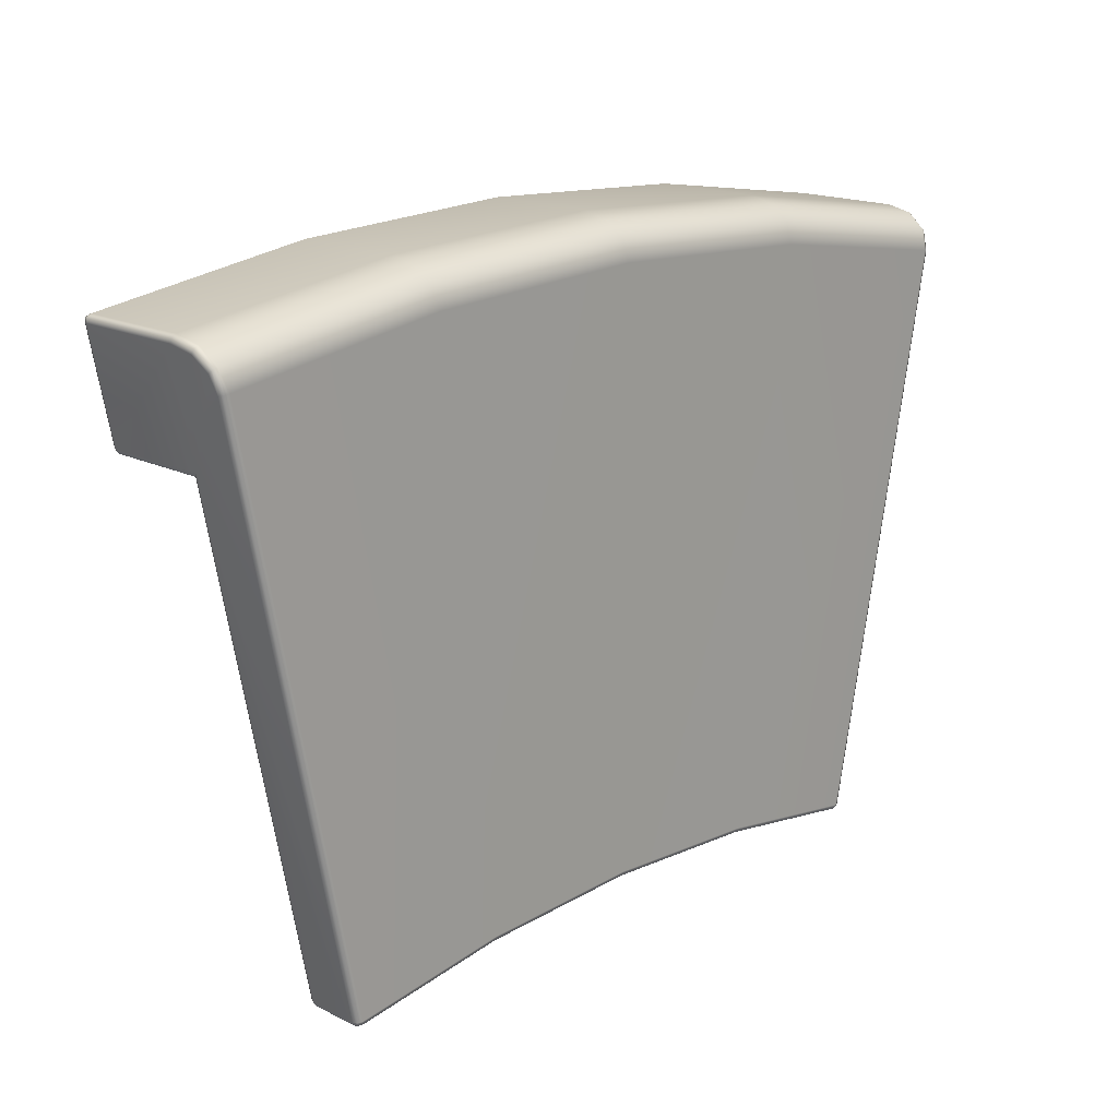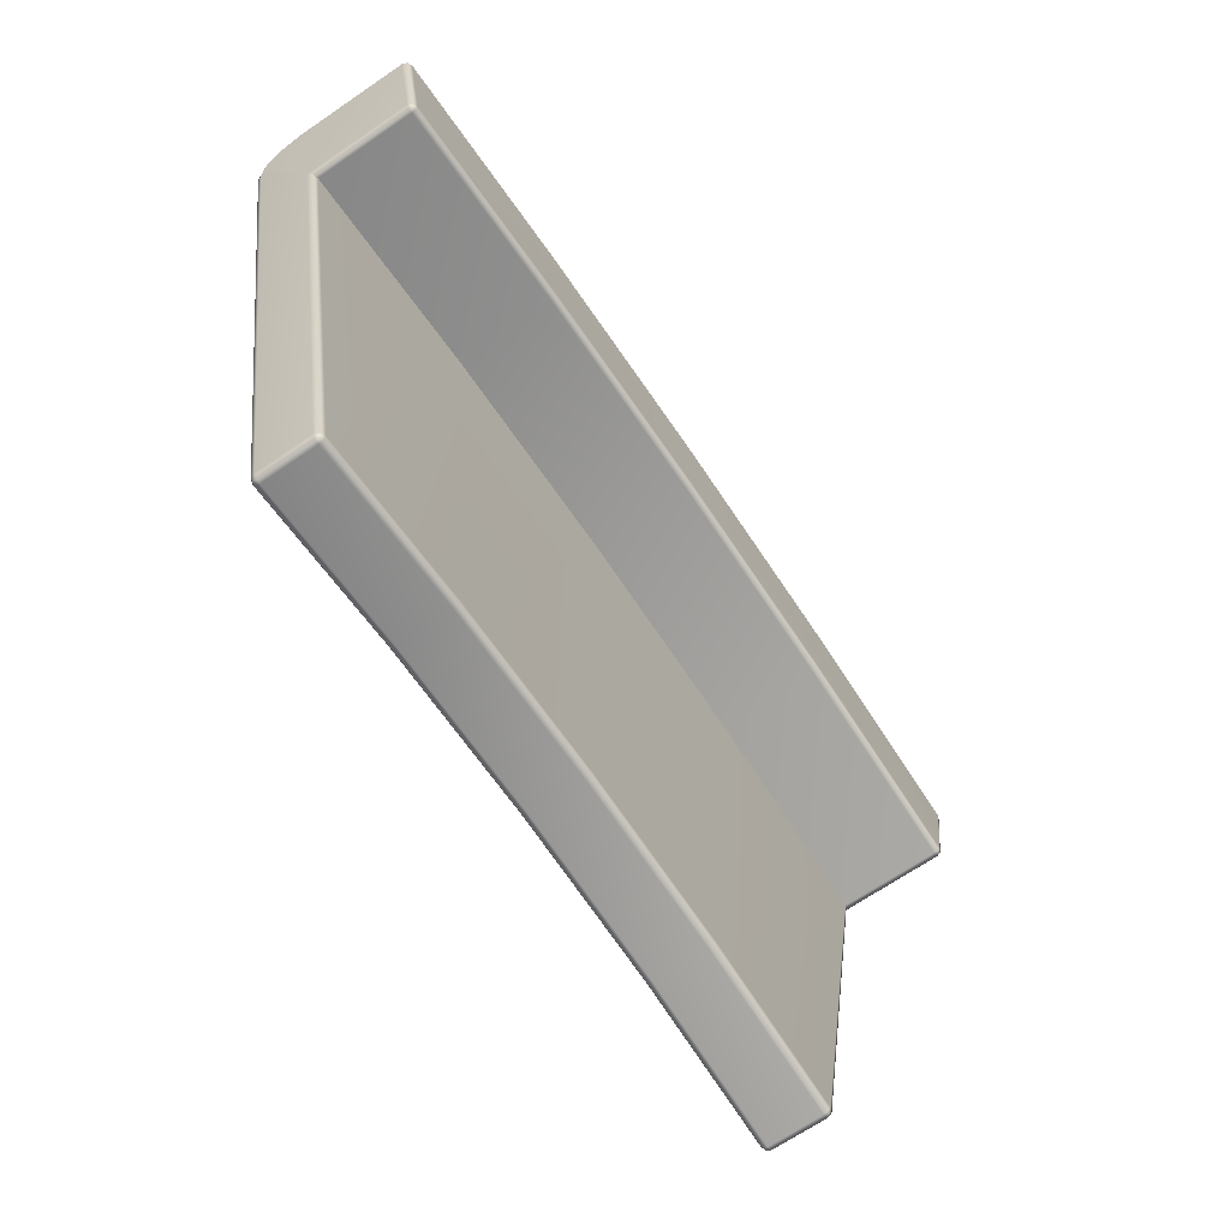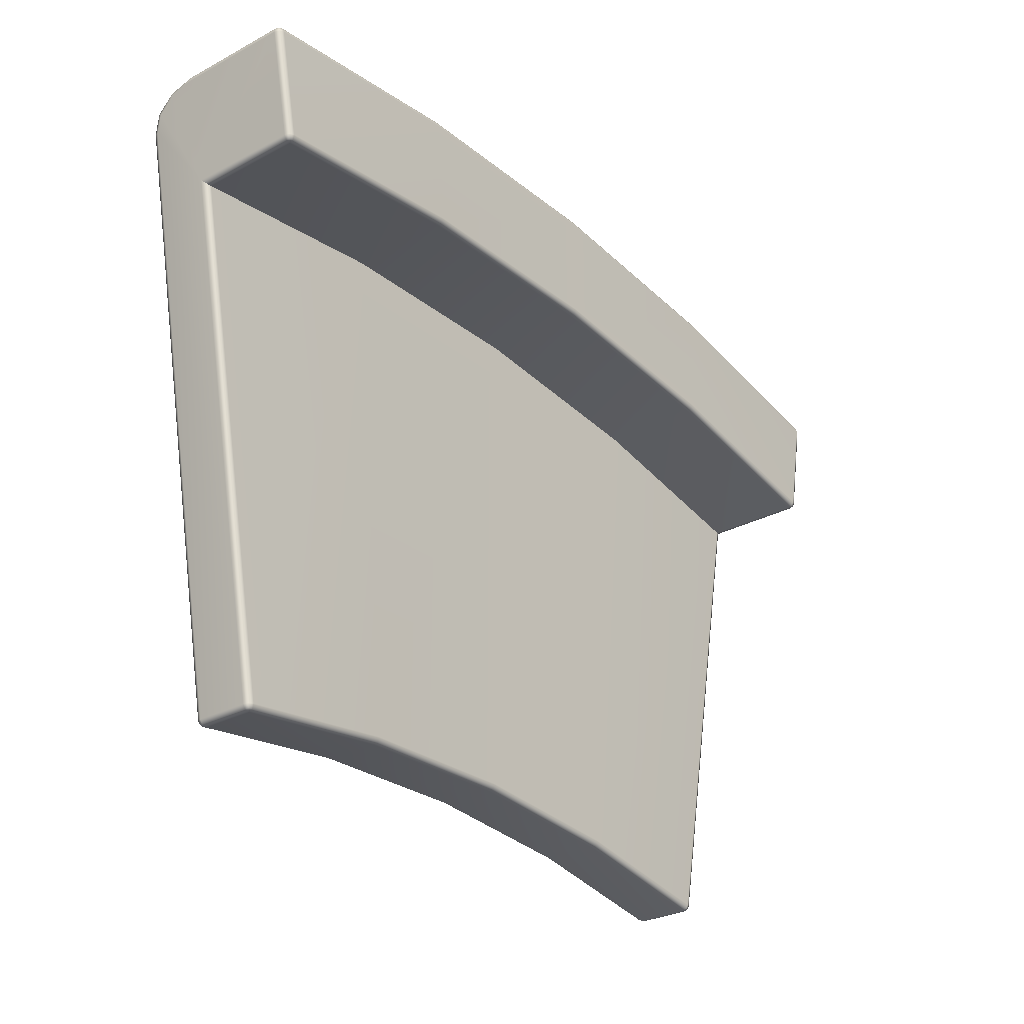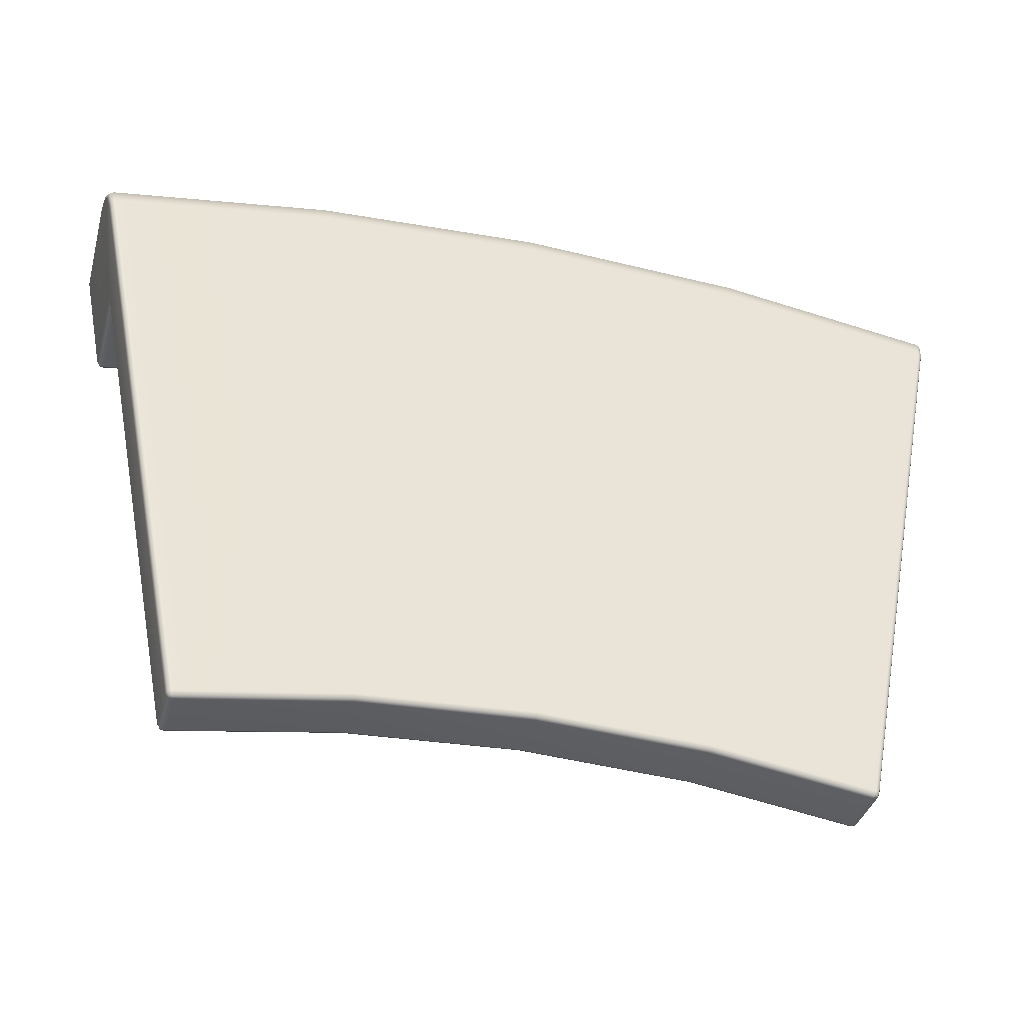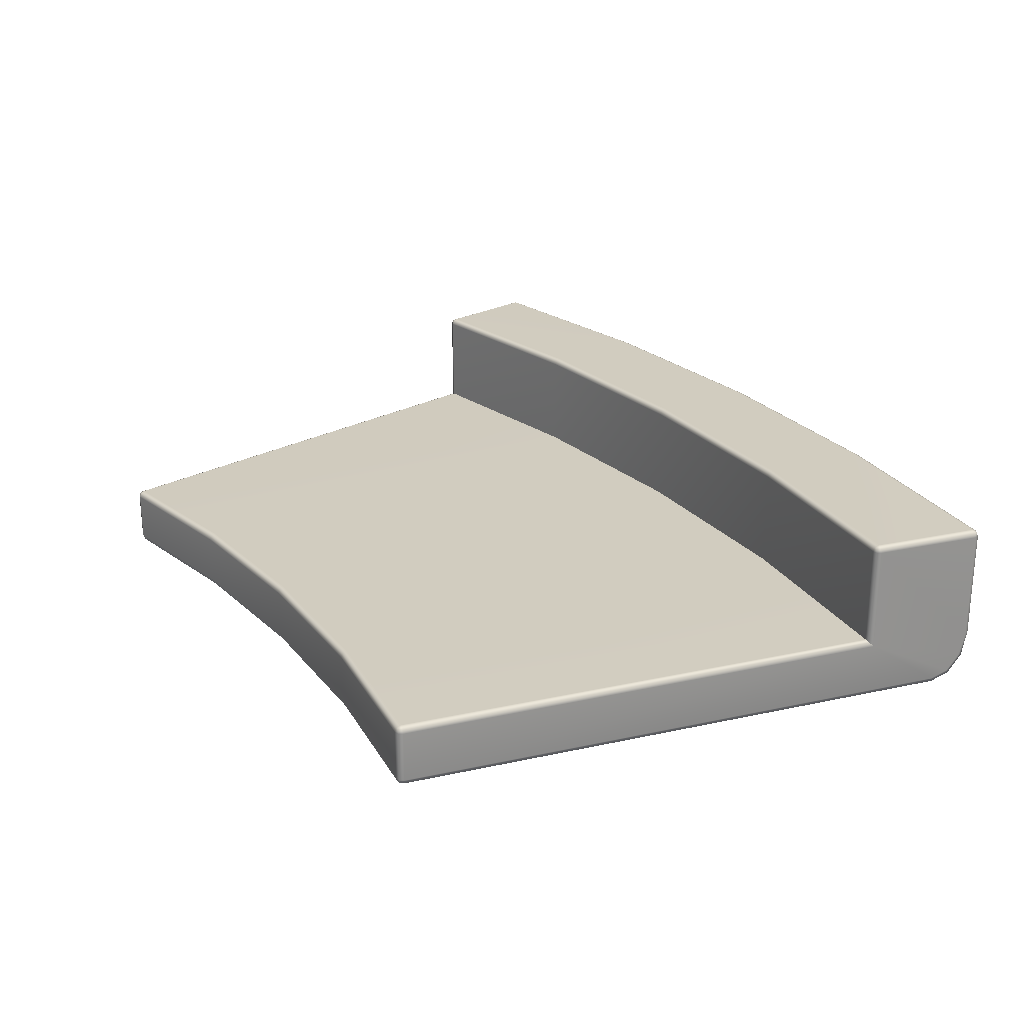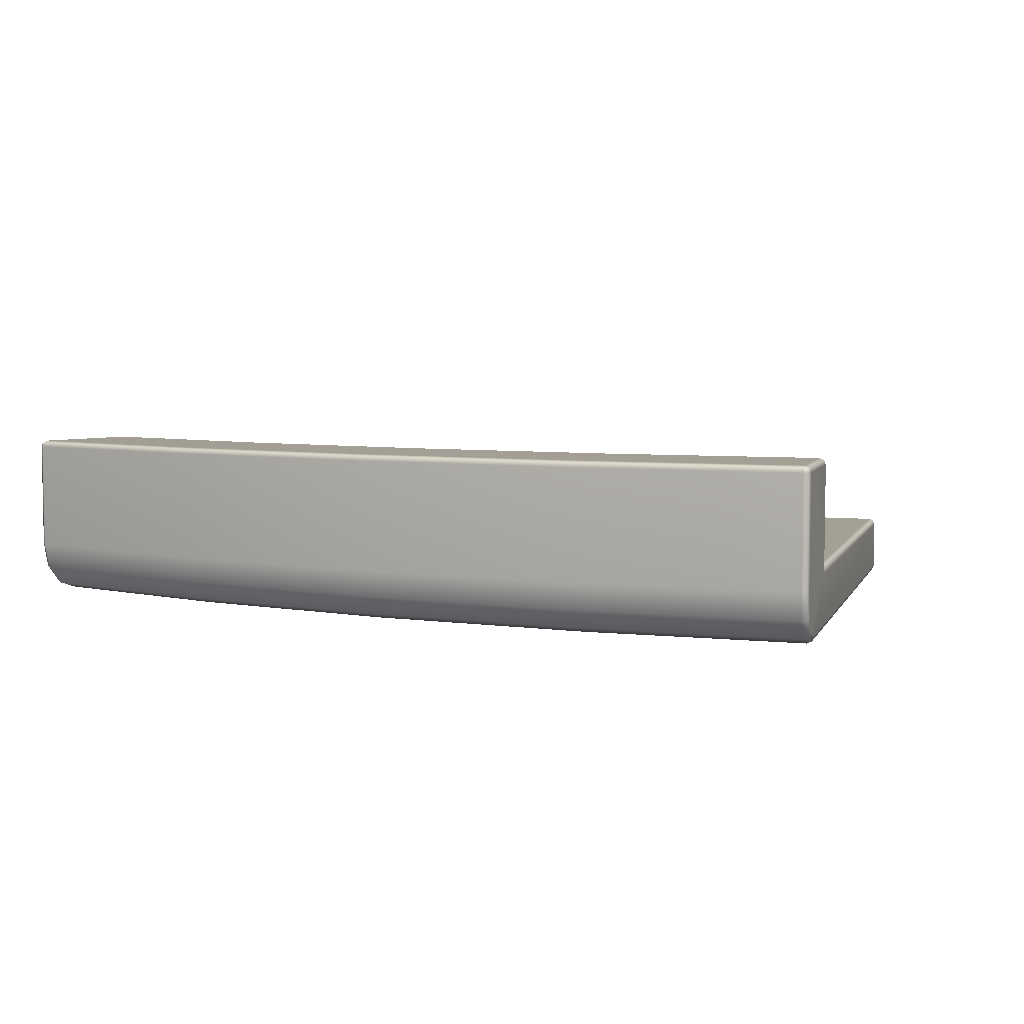
<metadata>
{"format":"obj","ext":"obj","renderer":"f3d","projection":"perspective","resolution":1024,"background":"white","views":[{"elev":17.3,"azim":-45.6,"up":"+Z"},{"elev":-68.9,"azim":124.2,"up":"+Z"},{"elev":-29.4,"azim":128.2,"up":"+Z"},{"elev":-37.6,"azim":-15.2,"up":"+Z"},{"elev":24.0,"azim":-121.5,"up":"+Y"},{"elev":5.3,"azim":27.5,"up":"+Y"}]}
</metadata>
<code>
g ENV_SY01_BBA_OuterRing_Casing_MO
v 5.025 2.781 25.37
v 5.025 1.591 25.37
v 5.056 1.538 25.42
v 5.056 2.781 25.42
v 5.035 2.833 25.42
v 5.017 2.823 25.38
v 5.283 2.832 26.67
v 5.304 2.777 26.67
v 5.292 2.777 26.72
v 5.281 2.821 26.72
v 5.292 1.487 26.72
v 5.304 1.493 26.67
v 5.281 1.184 26.66
v 5.293 1.207 26.61
v 5.248 0.9672 26.5
v 5.264 1.012 26.46
v 5.205 0.8872 26.28
v 5.224 0.9403 26.27
v 3.901 1.538 19.61
v 5.025 1.591 25.37
v 3.879 1.591 19.61
v 3.87 1.539 19.56
v 3.862 1.581 19.57
v 3.901 0.9398 19.61
v 3.869 0.9398 19.56
v 3.879 0.8867 19.61
v 3.861 0.8966 19.57
v 3.827 0.8648 19.62
v 5.153 0.8648 26.29
v 5.248 0.9672 26.5
v 3.816 0.8867 19.57
v 3.861 0.8966 19.57
v 1.96 0.8648 19.9
v 5.198 0.9483 26.52
v 5.281 1.184 26.66
v 5.231 1.175 26.69
v 5.292 1.487 26.72
v 5.244 1.485 26.75
v 5.292 2.777 26.72
v 2.649 0.9483 26.9
v 2.666 1.175 27.07
v 2.672 1.485 27.13
v 5.244 2.777 26.75
v 5.24 2.832 26.73
v 5.281 2.821 26.72
v 2.67 2.832 27.11
v 2.672 2.779 27.13
v -2.337e-05 2.832 27.24
v -2.337e-05 1.485 27.27
v -2.337e-05 2.779 27.27
v -2.67 2.832 27.11
v -2.337e-05 1.175 27.2
v -2.672 2.779 27.13
v -5.24 2.832 26.73
v -2.672 1.485 27.13
v -2.337e-05 0.9483 27.03
v -2.666 1.175 27.07
v -5.243 1.485 26.75
v -5.243 2.777 26.75
v -5.293 2.777 26.72
v -5.281 2.821 26.72
v -5.293 1.487 26.72
v -5.281 1.184 26.66
v -5.231 1.175 26.69
v -5.248 0.9672 26.5
v -2.65 0.9483 26.9
v -5.198 0.9483 26.52
v -5.205 0.8872 26.28
v -2.337e-05 0.8648 26.79
v -2.626 0.8648 26.66
v -5.153 0.8648 26.29
v 2.626 0.8648 26.66
v -2.337e-05 0.8648 20
v -1.96 0.8648 19.9
v -3.827 0.8648 19.62
v 1.955 0.8867 19.85
v -2.337e-05 0.8867 19.94
v -3.879 0.8867 19.61
v -1.955 0.8867 19.85
v -3.817 0.8862 19.57
v -3.862 0.8961 19.57
v 3.812 0.9398 19.55
v 1.953 0.9398 19.82
v -2.337e-05 0.9398 19.92
v -1.953 0.9398 19.82
v 3.869 0.9398 19.56
v 3.861 0.8966 19.57
v 3.814 1.54 19.55
v 3.87 1.539 19.56
v 1.953 1.538 19.82
v 3.817 1.591 19.57
v 3.862 1.581 19.57
v -2.337e-05 1.538 19.92
v -1.953 1.538 19.82
v 1.955 1.591 19.85
v -2.337e-05 1.591 19.94
v -3.812 1.538 19.55
v -1.955 1.591 19.85
v -3.814 0.9379 19.55
v -3.87 0.9388 19.56
v -3.862 0.8961 19.57
v -3.869 1.538 19.56
v -3.816 1.591 19.57
v -3.861 1.581 19.57
v 3.827 1.613 19.62
v 1.96 1.613 19.9
v -2.337e-05 1.613 20
v -1.96 1.613 19.9
v 3.879 1.591 19.61
v 3.862 1.581 19.57
v 4.968 1.613 25.36
v 5.025 1.591 25.37
v 2.533 1.613 25.72
v -2.337e-05 1.613 25.84
v -2.533 1.613 25.72
v -4.968 1.613 25.36
v -3.827 1.613 19.62
v -5.025 1.591 25.37
v -3.879 1.591 19.61
v -3.861 1.581 19.57
v -3.879 1.591 19.61
v -5.025 1.591 25.37
v -5.056 1.54 25.42
v -3.901 1.538 19.61
v -3.869 1.538 19.56
v -3.861 1.581 19.57
v -3.87 0.9388 19.56
v -3.901 0.9398 19.61
v -3.862 0.8961 19.57
v -5.224 0.9398 26.27
v -5.248 0.9672 26.5
v -5.264 1.012 26.46
v -5.281 1.184 26.66
v -5.293 1.207 26.61
v -5.293 1.487 26.72
v -5.304 1.493 26.67
v -5.293 2.777 26.72
v -5.056 2.781 25.42
v -5.025 1.591 25.37
v -5.025 2.781 25.37
v -5.304 2.777 26.67
v -5.035 2.833 25.42
v -5.017 2.823 25.38
v -5.283 2.832 26.67
v -5.281 2.821 26.72
v -5.025 2.781 25.37
v -5.025 1.591 25.37
v -4.968 1.613 25.36
v -4.969 2.781 25.36
v -2.533 1.613 25.72
v -4.973 2.833 25.38
v -5.017 2.823 25.38
v -5.035 2.833 25.42
v -2.533 2.779 25.72
v -2.337e-05 1.613 25.84
v -4.982 2.854 25.43
v -5.283 2.832 26.67
v -2.535 2.832 25.74
v -2.337e-05 2.779 25.84
v 2.533 1.613 25.72
v -2.54 2.854 25.79
v -5.231 2.854 26.68
v -2.337e-05 2.832 25.86
v 2.533 2.779 25.72
v 4.968 1.613 25.36
v -5.24 2.832 26.73
v -5.281 2.821 26.72
v -2.67 2.832 27.11
v -2.665 2.854 27.06
v -2.337e-05 2.832 27.24
v -2.337e-05 2.854 25.92
v -2.337e-05 2.854 27.19
v 2.67 2.832 27.11
v 2.541 2.854 25.79
v 2.665 2.854 27.06
v 5.24 2.832 26.73
v 2.535 2.832 25.74
v 4.982 2.854 25.43
v 5.231 2.854 26.68
v 5.283 2.832 26.67
v 5.281 2.821 26.72
v 5.035 2.833 25.42
v 4.973 2.833 25.38
v 5.017 2.823 25.38
v 5.025 2.781 25.37
v 4.969 2.781 25.36
v 5.025 1.591 25.37
g ENV_SY01_BBA_OuterRing_Casing_MO_0
f 3 2 1
f 4 3 1
f 4 1 5
f 1 6 5
f 4 5 7
f 8 4 7
f 3 4 8
f 8 7 9
f 7 10 9
f 9 11 8
f 11 12 8
f 12 3 8
f 11 13 12
f 13 14 12
f 3 12 14
f 14 13 15
f 16 14 15
f 3 14 16
f 16 15 17
f 16 18 3
f 18 16 17
f 19 3 18
f 20 3 19
f 21 20 19
f 19 22 21
f 22 23 21
f 22 19 24
f 24 19 18
f 25 22 24
f 24 18 26
f 24 26 25
f 18 17 26
f 26 27 25
f 26 17 28
f 17 29 28
f 17 30 29
f 28 31 26
f 31 32 26
f 33 28 29
f 31 28 33
f 30 34 29
f 30 35 34
f 35 36 34
f 36 35 37
f 38 36 37
f 38 37 39
f 29 34 40
f 34 36 41
f 40 34 41
f 36 38 42
f 41 36 42
f 43 38 39
f 38 43 42
f 43 39 44
f 39 45 44
f 43 44 46
f 47 43 46
f 43 47 42
f 47 46 48
f 41 42 49
f 42 47 49
f 50 47 48
f 47 50 49
f 50 48 51
f 52 41 49
f 40 41 52
f 53 50 51
f 51 54 53
f 49 50 55
f 52 49 55
f 50 53 55
f 56 40 52
f 57 52 55
f 56 52 57
f 55 53 58
f 57 55 58
f 54 59 53
f 53 59 58
f 59 54 60
f 54 61 60
f 60 62 59
f 62 58 59
f 62 63 58
f 63 64 58
f 64 57 58
f 64 63 65
f 66 57 64
f 66 56 57
f 67 64 65
f 67 66 64
f 67 65 68
f 69 56 66
f 70 66 67
f 70 69 66
f 71 67 68
f 71 70 67
f 69 72 56
f 72 40 56
f 72 29 40
f 72 33 29
f 69 73 72
f 73 33 72
f 70 74 69
f 74 73 69
f 71 75 70
f 75 74 70
f 76 33 73
f 76 31 33
f 77 73 74
f 77 76 73
f 71 68 78
f 75 71 78
f 74 75 79
f 79 77 74
f 75 78 80
f 75 80 79
f 78 81 80
f 82 31 76
f 83 76 77
f 83 82 76
f 84 77 79
f 84 83 77
f 79 80 85
f 85 84 79
f 82 86 31
f 86 87 31
f 82 88 86
f 88 89 86
f 83 90 82
f 90 88 82
f 88 91 89
f 91 88 90
f 91 92 89
f 84 93 83
f 93 90 83
f 85 94 84
f 94 93 84
f 90 93 95
f 95 91 90
f 93 94 96
f 93 96 95
f 97 94 85
f 94 98 96
f 94 97 98
f 99 97 85
f 80 99 85
f 99 80 100
f 80 101 100
f 100 102 99
f 102 97 99
f 97 102 103
f 97 103 98
f 102 104 103
f 105 91 95
f 95 96 106
f 106 105 95
f 96 98 107
f 96 107 106
f 98 103 108
f 98 108 107
f 105 109 91
f 109 110 91
f 105 111 109
f 111 112 109
f 113 111 105
f 106 113 105
f 114 113 106
f 107 114 106
f 115 114 107
f 108 115 107
f 116 115 108
f 117 116 108
f 103 117 108
f 118 116 117
f 119 118 117
f 117 103 119
f 103 120 119
f 123 122 121
f 124 123 121
f 124 121 125
f 121 126 125
f 124 125 127
f 128 124 127
f 123 124 128
f 128 127 78
f 127 129 78
f 78 68 128
f 68 130 128
f 130 123 128
f 68 131 130
f 131 132 130
f 123 130 132
f 131 133 132
f 133 134 132
f 132 134 123
f 134 133 135
f 136 134 135
f 134 136 123
f 136 135 137
f 138 123 136
f 139 123 138
f 140 139 138
f 141 136 137
f 141 138 136
f 138 142 140
f 142 138 141
f 142 143 140
f 144 142 141
f 141 137 144
f 137 145 144
f 148 147 146
f 149 148 146
f 150 148 149
f 149 146 151
f 146 152 151
f 151 152 153
f 154 150 149
f 155 150 154
f 156 151 153
f 156 153 157
f 149 151 158
f 154 149 158
f 159 155 154
f 160 155 159
f 151 156 161
f 158 151 161
f 162 156 157
f 161 156 162
f 158 163 154
f 163 159 154
f 164 160 159
f 165 160 164
f 162 157 166
f 157 167 166
f 162 166 168
f 169 162 168
f 169 161 162
f 168 170 169
f 161 171 158
f 171 161 169
f 171 163 158
f 170 172 169
f 172 171 169
f 170 173 172
f 171 174 163
f 174 171 172
f 173 175 172
f 175 174 172
f 173 176 175
f 174 177 163
f 163 177 159
f 177 164 159
f 178 174 175
f 174 178 177
f 176 179 175
f 179 178 175
f 179 176 180
f 176 181 180
f 180 182 179
f 182 178 179
f 178 183 177
f 178 182 183
f 177 183 164
f 182 184 183
f 183 184 185
f 183 186 164
f 186 183 185
f 186 165 164
f 185 187 186
f 187 165 186

</code>
